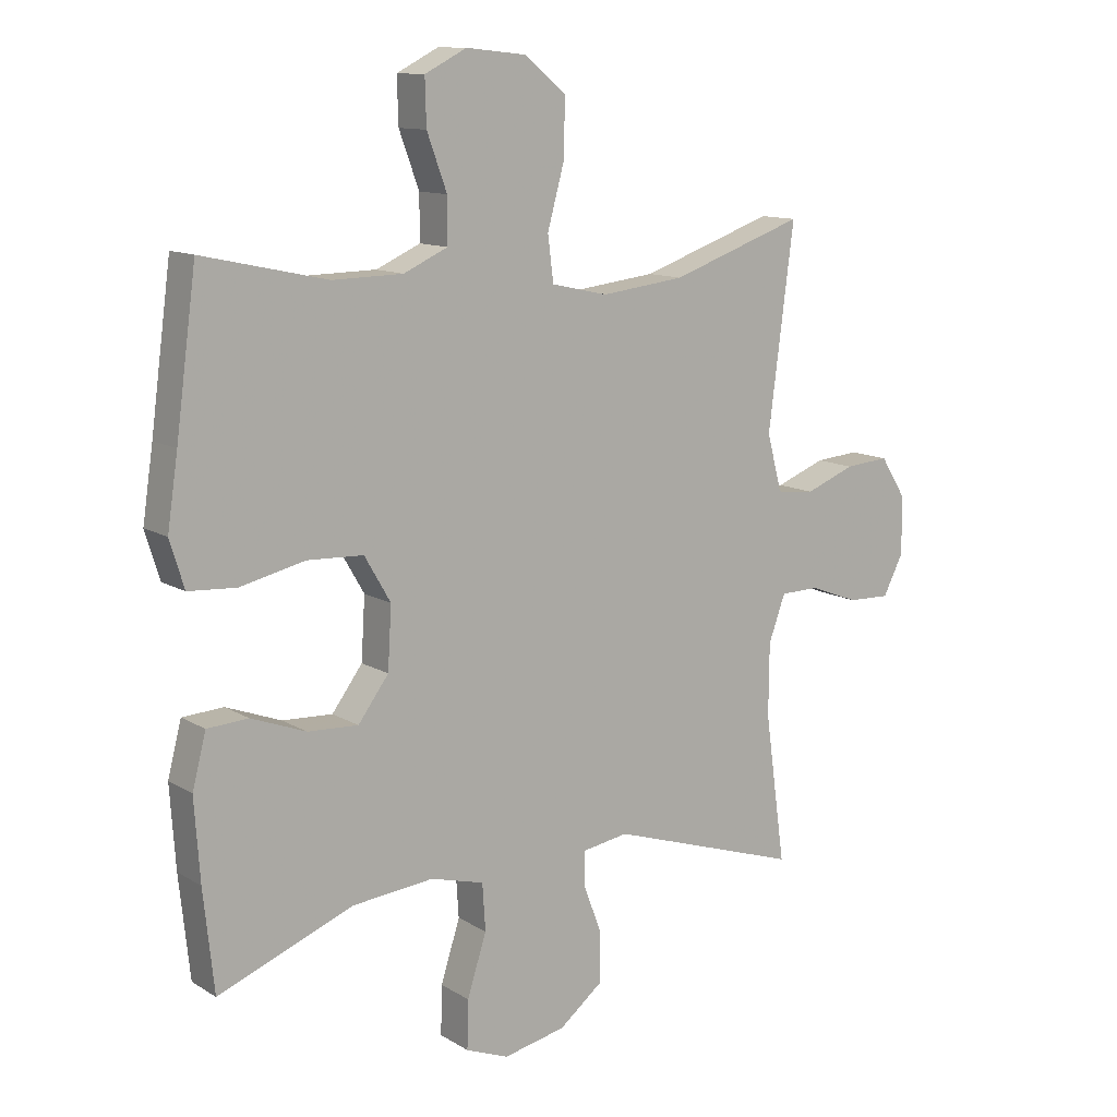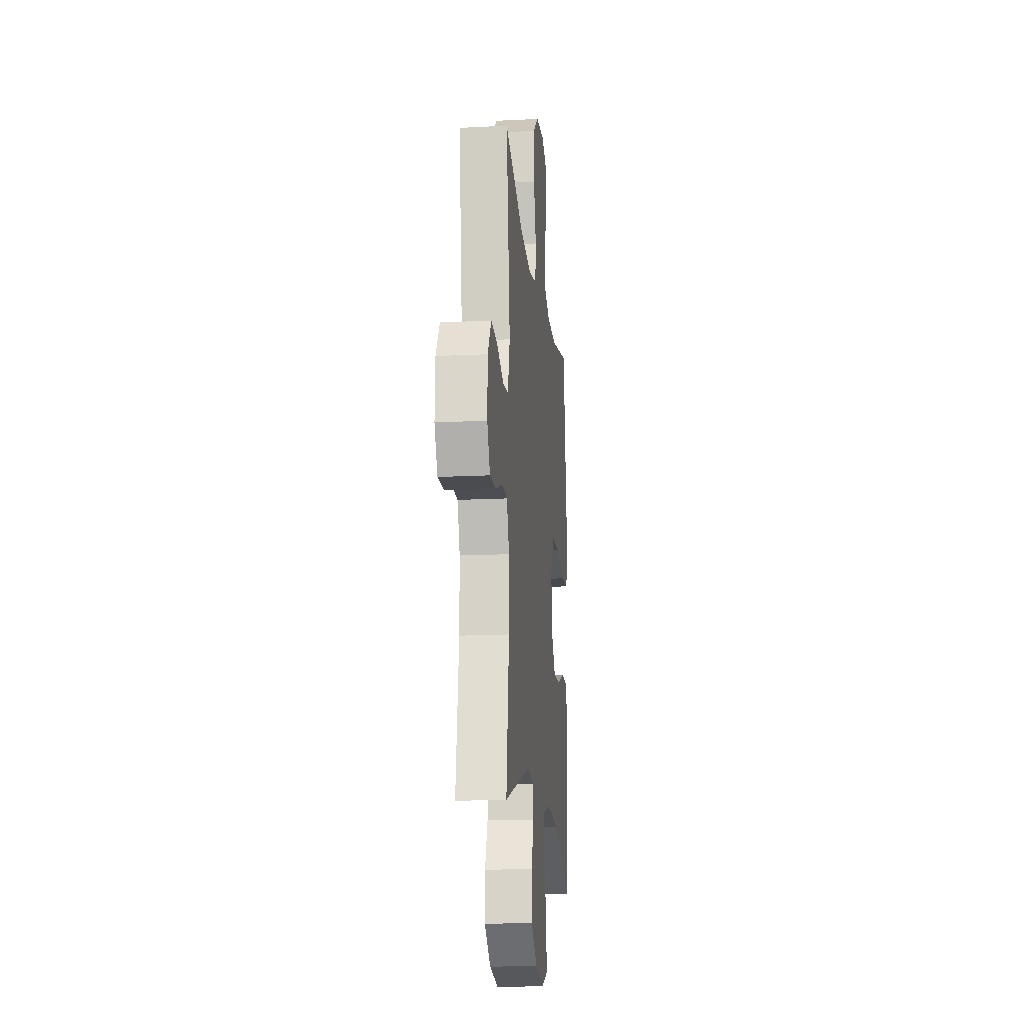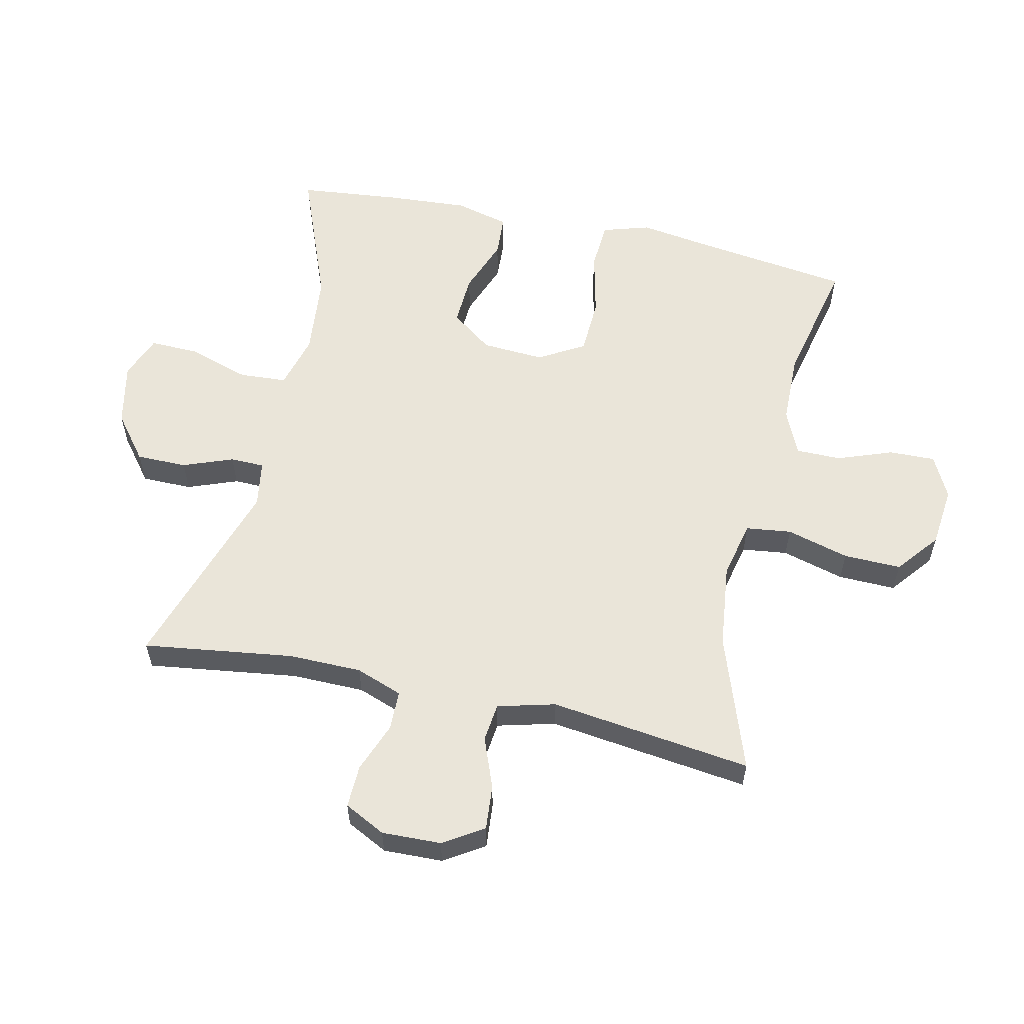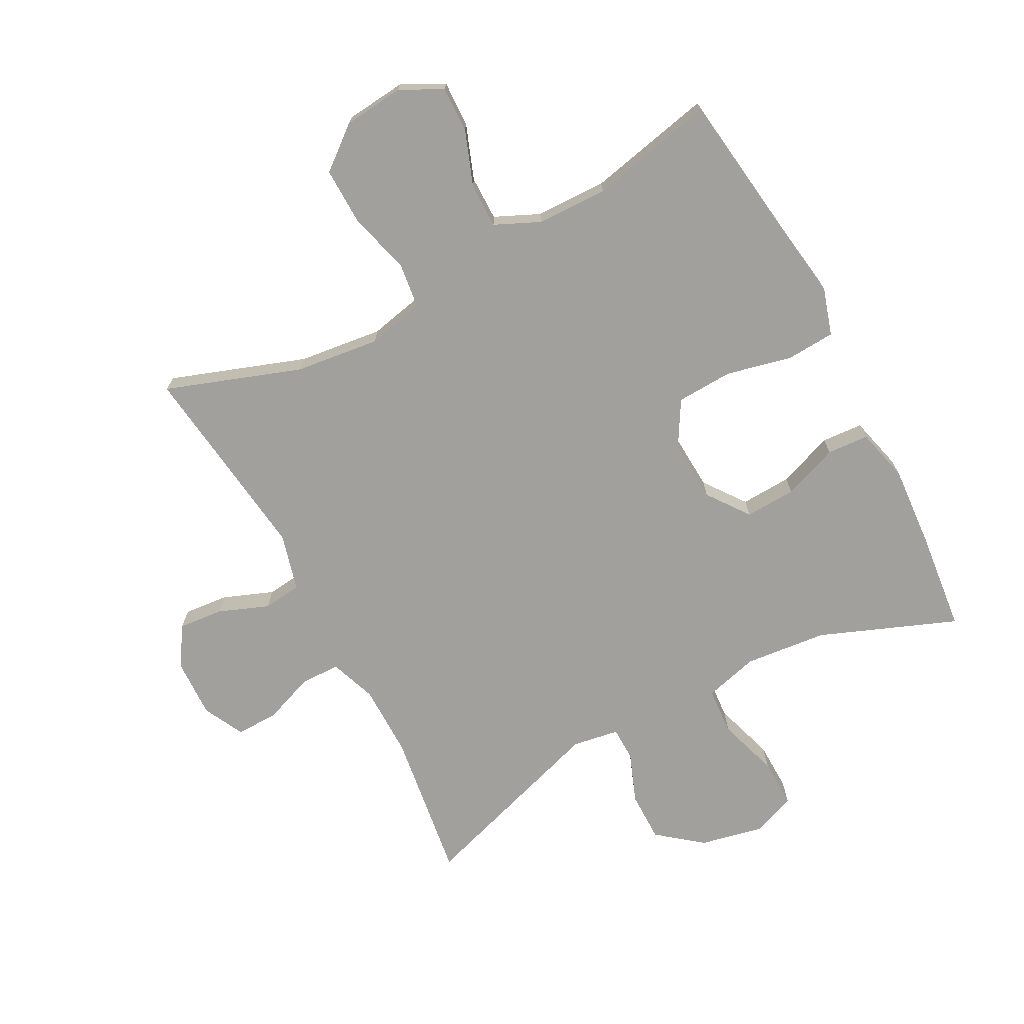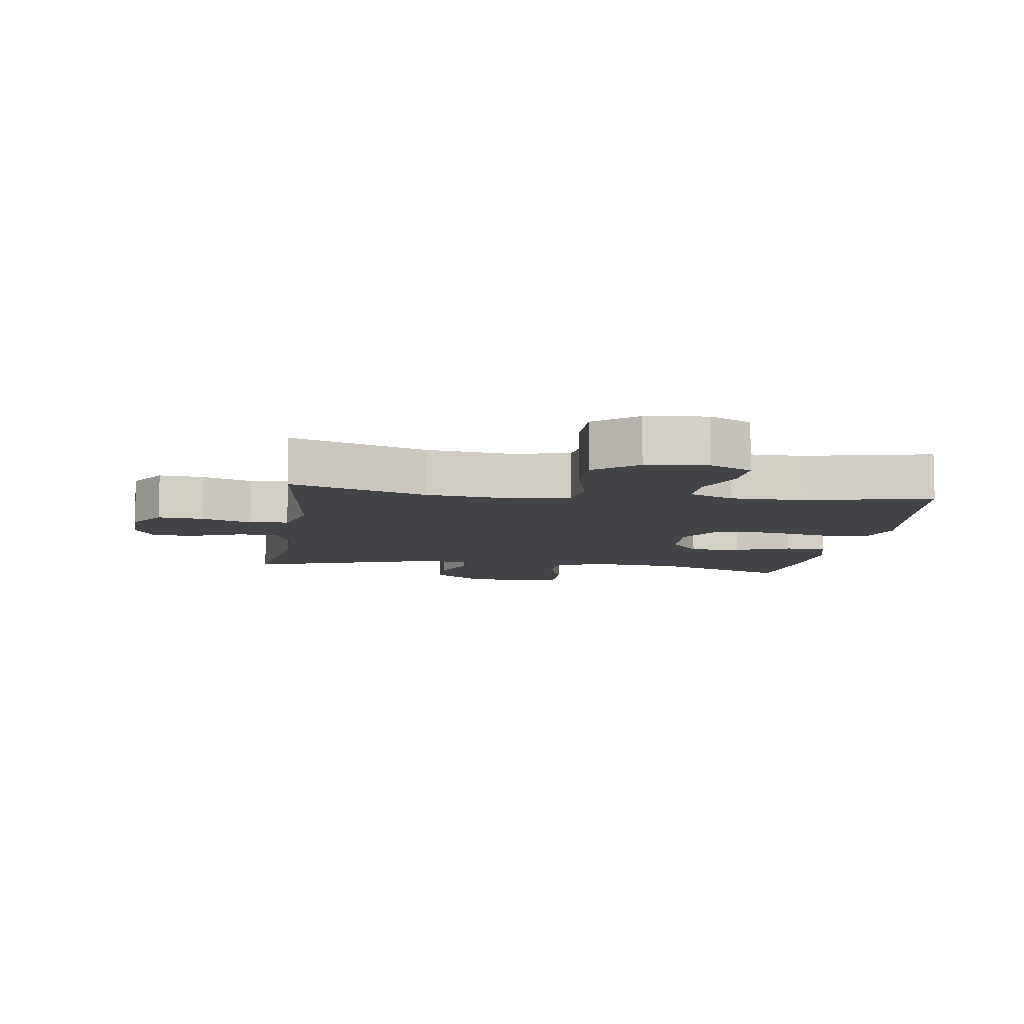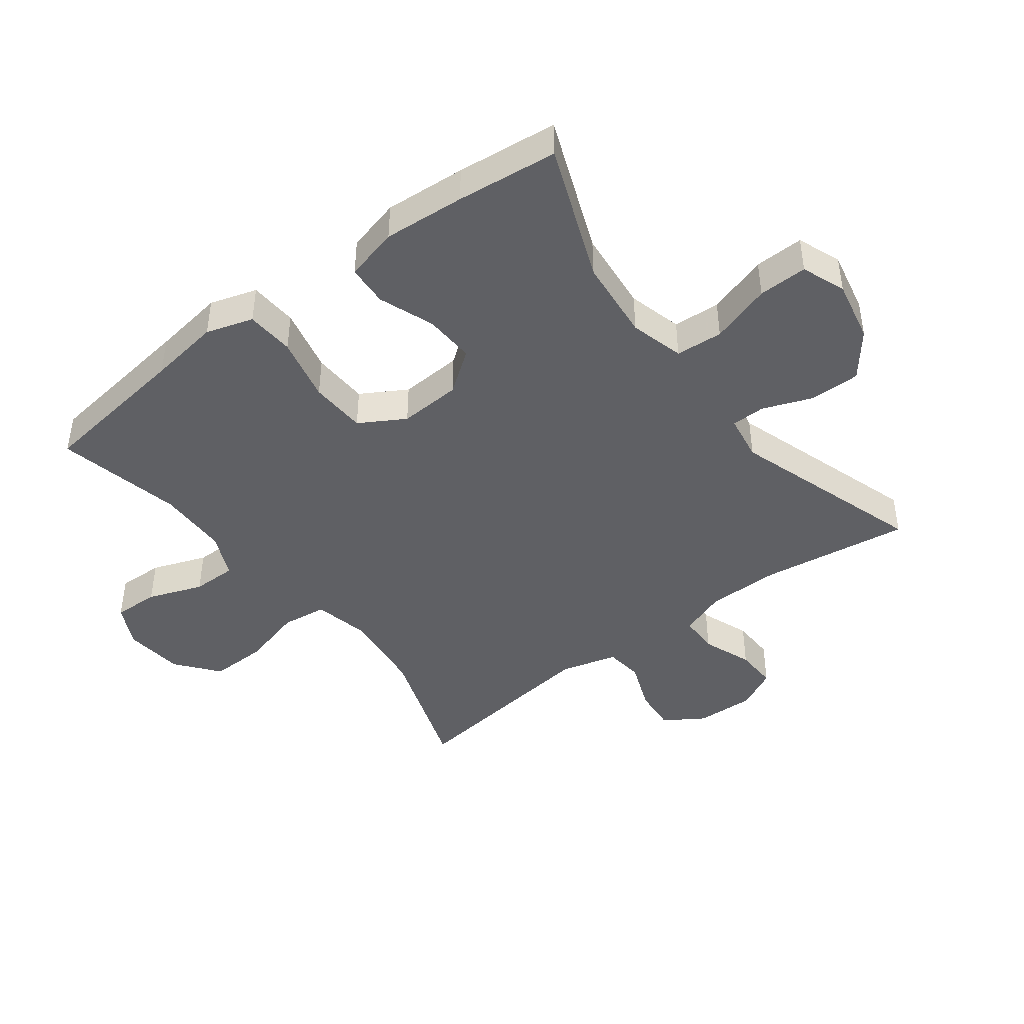
<metadata>
{"format":"obj","ext":"obj","renderer":"f3d","projection":"perspective","resolution":1024,"background":"white","views":[{"elev":11.9,"azim":144.4,"up":"+Z"},{"elev":-16.4,"azim":-84.0,"up":"+Z"},{"elev":57.9,"azim":-77.4,"up":"+Y"},{"elev":-71.6,"azim":27.8,"up":"+Y"},{"elev":-8.3,"azim":-8.3,"up":"+Y"},{"elev":-43.7,"azim":127.1,"up":"+Y"}]}
</metadata>
<code>
v -0.5 0.07 0.5
v -0.285 0.07 0.425
v -0.151 0.07 0.409
v -0.06 0.07 0.429
v -0.051 0.07 0.501
v -0.078 0.07 0.6
v -0.08 0.07 0.691
v -0.013 0.07 0.745
v 0.083 0.07 0.755
v 0.15 0.07 0.721
v 0.148 0.07 0.648
v 0.116 0.07 0.561
v 0.116 0.07 0.49
v 0.187 0.07 0.458
v 0.3 0.07 0.456
v 0.5 0.07 0.5
v 0.533 0.07 0.254
v 0.55 0.07 0.14
v 0.527 0.07 0.065
v 0.45 0.07 0.06
v 0.346 0.07 0.084
v 0.256 0.07 0.08
v 0.214 0.07 0.008
v 0.22 0.07 -0.091
v 0.269 0.07 -0.157
v 0.35 0.07 -0.153
v 0.438 0.07 -0.12
v 0.504 0.07 -0.124
v 0.526 0.07 -0.209
v 0.517 0.07 -0.339
v 0.5 0.07 -0.5
v 0.283 0.07 -0.415
v 0.152 0.07 -0.402
v 0.066 0.07 -0.425
v 0.061 0.07 -0.5
v 0.092 0.07 -0.597
v 0.094 0.07 -0.675
v 0.025 0.07 -0.702
v -0.075 0.07 -0.681
v -0.146 0.07 -0.625
v -0.146 0.07 -0.545
v -0.116 0.07 -0.466
v -0.117 0.07 -0.412
v -0.191 0.07 -0.4
v -0.5 0.07 -0.5
v -0.467 0.07 -0.262
v -0.468 0.07 -0.146
v -0.495 0.07 -0.072
v -0.558 0.07 -0.071
v -0.637 0.07 -0.101
v -0.705 0.07 -0.103
v -0.738 0.07 -0.038
v -0.735 0.07 0.056
v -0.695 0.07 0.119
v -0.624 0.07 0.113
v -0.544 0.07 0.082
v -0.483 0.07 0.089
v -0.459 0.07 0.18
v -0.5 0 0.5
v -0.285 0 0.425
v -0.151 0 0.409
v -0.06 0 0.429
v -0.051 0 0.501
v -0.078 0 0.6
v -0.08 0 0.691
v -0.013 0 0.745
v 0.083 0 0.755
v 0.15 0 0.721
v 0.148 0 0.648
v 0.116 0 0.561
v 0.116 0 0.49
v 0.187 0 0.458
v 0.3 0 0.456
v 0.5 0 0.5
v 0.533 0 0.254
v 0.55 0 0.14
v 0.527 0 0.065
v 0.45 0 0.06
v 0.346 0 0.084
v 0.256 0 0.08
v 0.214 0 0.008
v 0.22 0 -0.091
v 0.269 0 -0.157
v 0.35 0 -0.153
v 0.438 0 -0.12
v 0.504 0 -0.124
v 0.526 0 -0.209
v 0.517 0 -0.339
v 0.5 0 -0.5
v 0.283 0 -0.415
v 0.152 0 -0.402
v 0.066 0 -0.425
v 0.061 0 -0.5
v 0.092 0 -0.597
v 0.094 0 -0.675
v 0.025 0 -0.702
v -0.075 0 -0.681
v -0.146 0 -0.625
v -0.146 0 -0.545
v -0.116 0 -0.466
v -0.117 0 -0.412
v -0.191 0 -0.4
v -0.5 0 -0.5
v -0.467 0 -0.262
v -0.468 0 -0.146
v -0.495 0 -0.072
v -0.558 0 -0.071
v -0.637 0 -0.101
v -0.705 0 -0.103
v -0.738 0 -0.038
v -0.735 0 0.056
v -0.695 0 0.119
v -0.624 0 0.113
v -0.544 0 0.082
v -0.483 0 0.089
v -0.459 0 0.18
f 53 54 55 56
f 53 56 57
f 52 53 57
f 49 50 51 52
f 48 49 52 57
f 47 48 57 58
f 44 45 46
f 43 44 46 47
f 39 40 41 42
f 39 42 43
f 38 39 43
f 35 36 37 38
f 34 35 38 43
f 33 34 43 47
f 29 30 31 32
f 26 27 28 29
f 25 26 29 32
f 24 25 32 33
f 18 19 20 21
f 17 18 21 22
f 15 16 17 22
f 14 15 22 23
f 9 10 11 12
f 9 12 13
f 8 9 13
f 5 6 7 8
f 4 5 8 13
f 58 1 2
f 58 2 3
f 47 58 3 4
f 23 24 33 47
f 14 23 47
f 4 13 14 47
f 114 113 112 111
f 115 114 111
f 115 111 110
f 110 109 108 107
f 115 110 107 106
f 116 115 106 105
f 104 103 102
f 105 104 102 101
f 100 99 98 97
f 101 100 97
f 101 97 96
f 96 95 94 93
f 101 96 93 92
f 105 101 92 91
f 90 89 88 87
f 87 86 85 84
f 90 87 84 83
f 91 90 83 82
f 79 78 77 76
f 80 79 76 75
f 80 75 74 73
f 81 80 73 72
f 70 69 68 67
f 71 70 67
f 71 67 66
f 66 65 64 63
f 71 66 63 62
f 60 59 116
f 61 60 116
f 62 61 116 105
f 105 91 82 81
f 105 81 72
f 105 72 71 62
f 1 59 60 2
f 2 60 61 3
f 3 61 62 4
f 4 62 63 5
f 5 63 64 6
f 6 64 65 7
f 7 65 66 8
f 8 66 67 9
f 9 67 68 10
f 10 68 69 11
f 11 69 70 12
f 12 70 71 13
f 13 71 72 14
f 14 72 73 15
f 15 73 74 16
f 16 74 75 17
f 17 75 76 18
f 18 76 77 19
f 19 77 78 20
f 20 78 79 21
f 21 79 80 22
f 22 80 81 23
f 23 81 82 24
f 24 82 83 25
f 25 83 84 26
f 26 84 85 27
f 27 85 86 28
f 28 86 87 29
f 29 87 88 30
f 30 88 89 31
f 31 89 90 32
f 32 90 91 33
f 33 91 92 34
f 34 92 93 35
f 35 93 94 36
f 36 94 95 37
f 37 95 96 38
f 38 96 97 39
f 39 97 98 40
f 40 98 99 41
f 41 99 100 42
f 42 100 101 43
f 43 101 102 44
f 44 102 103 45
f 45 103 104 46
f 46 104 105 47
f 47 105 106 48
f 48 106 107 49
f 49 107 108 50
f 50 108 109 51
f 51 109 110 52
f 52 110 111 53
f 53 111 112 54
f 54 112 113 55
f 55 113 114 56
f 56 114 115 57
f 57 115 116 58
f 58 116 59 1

</code>
